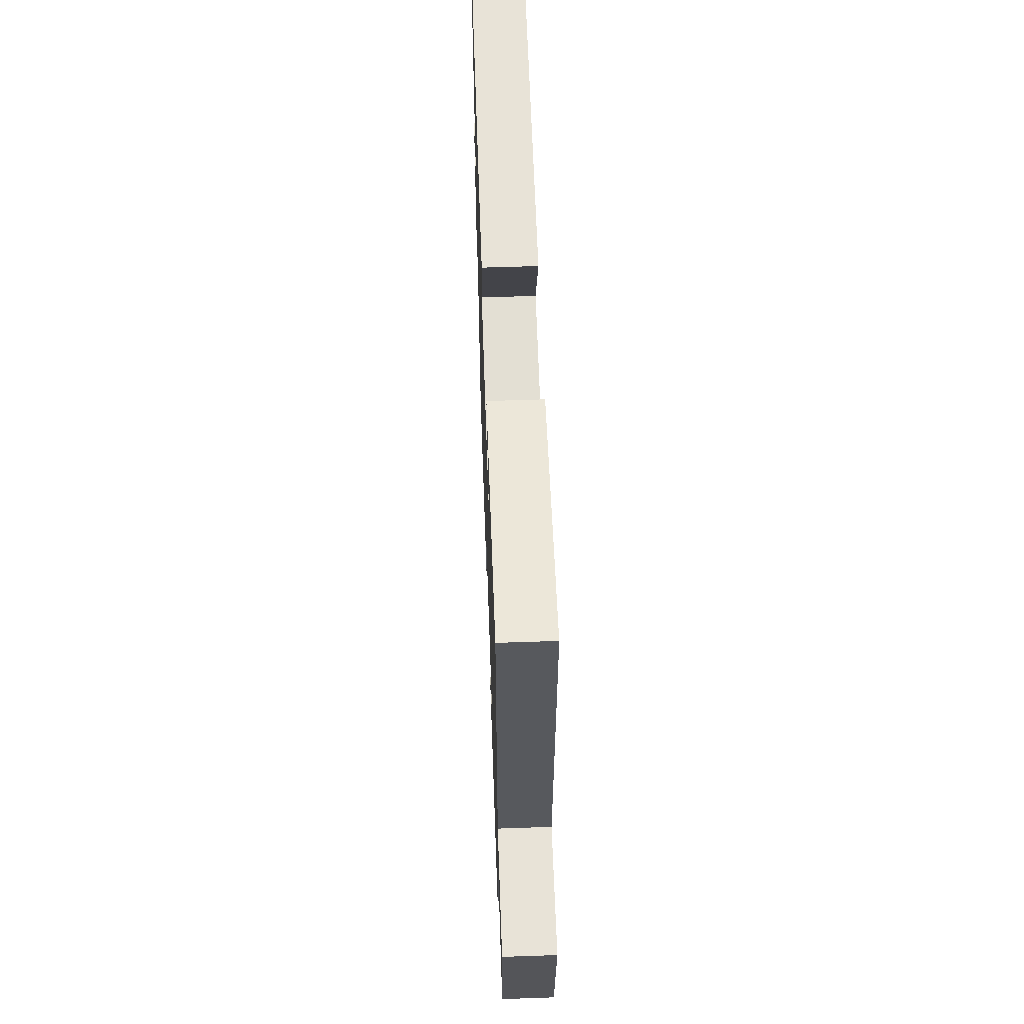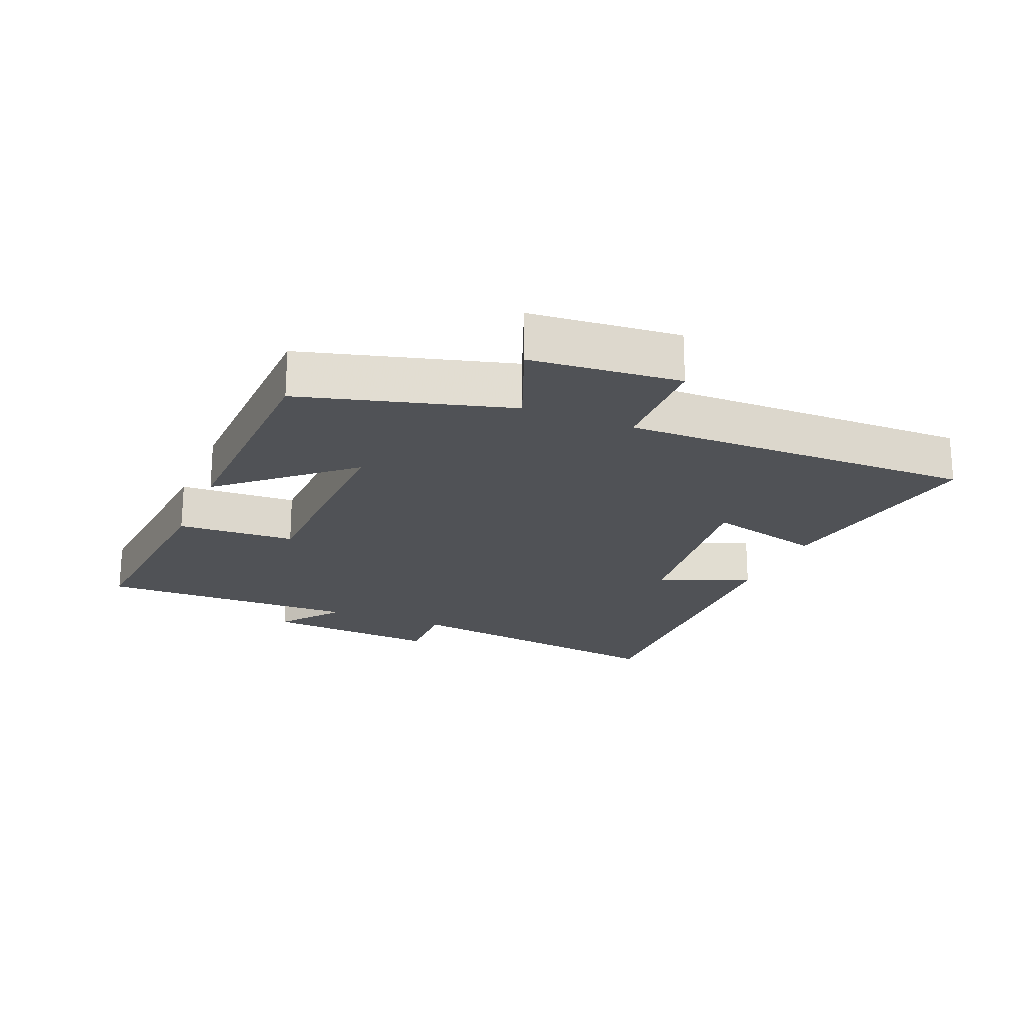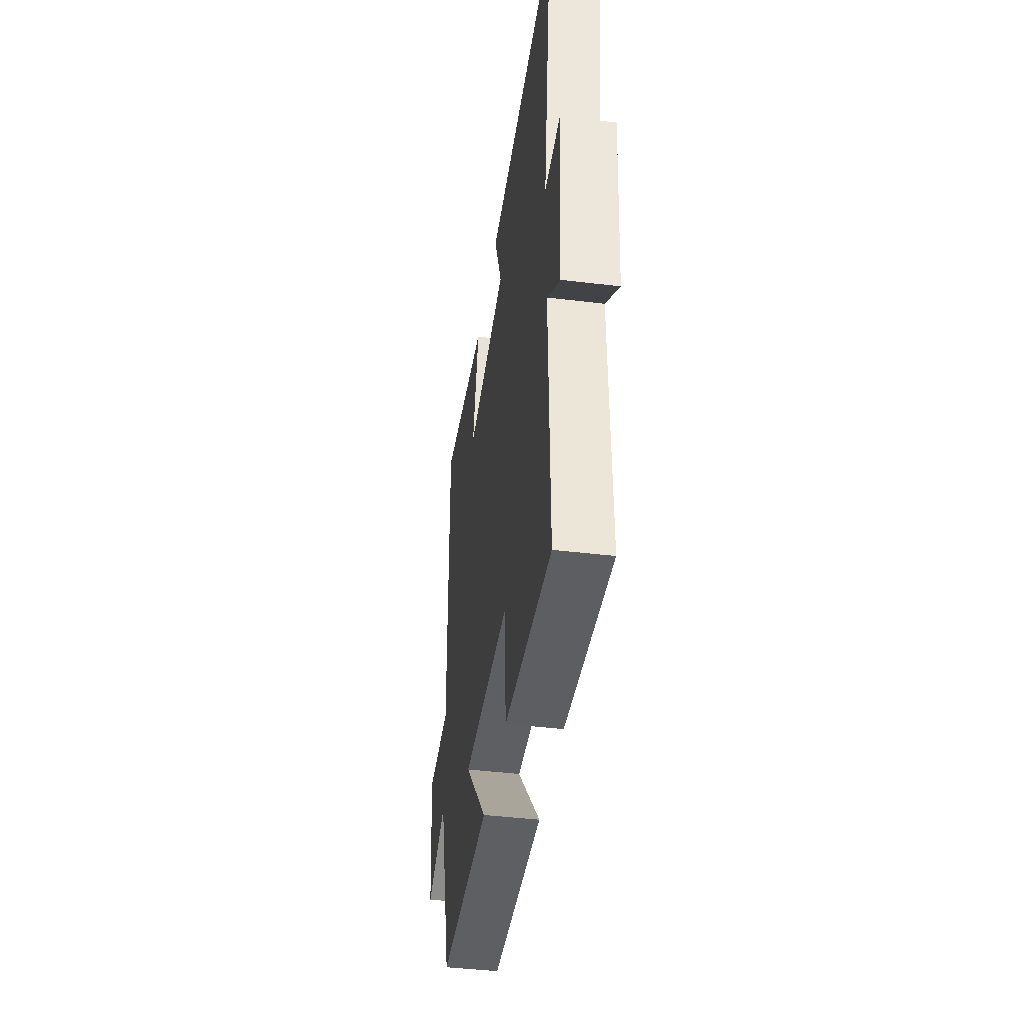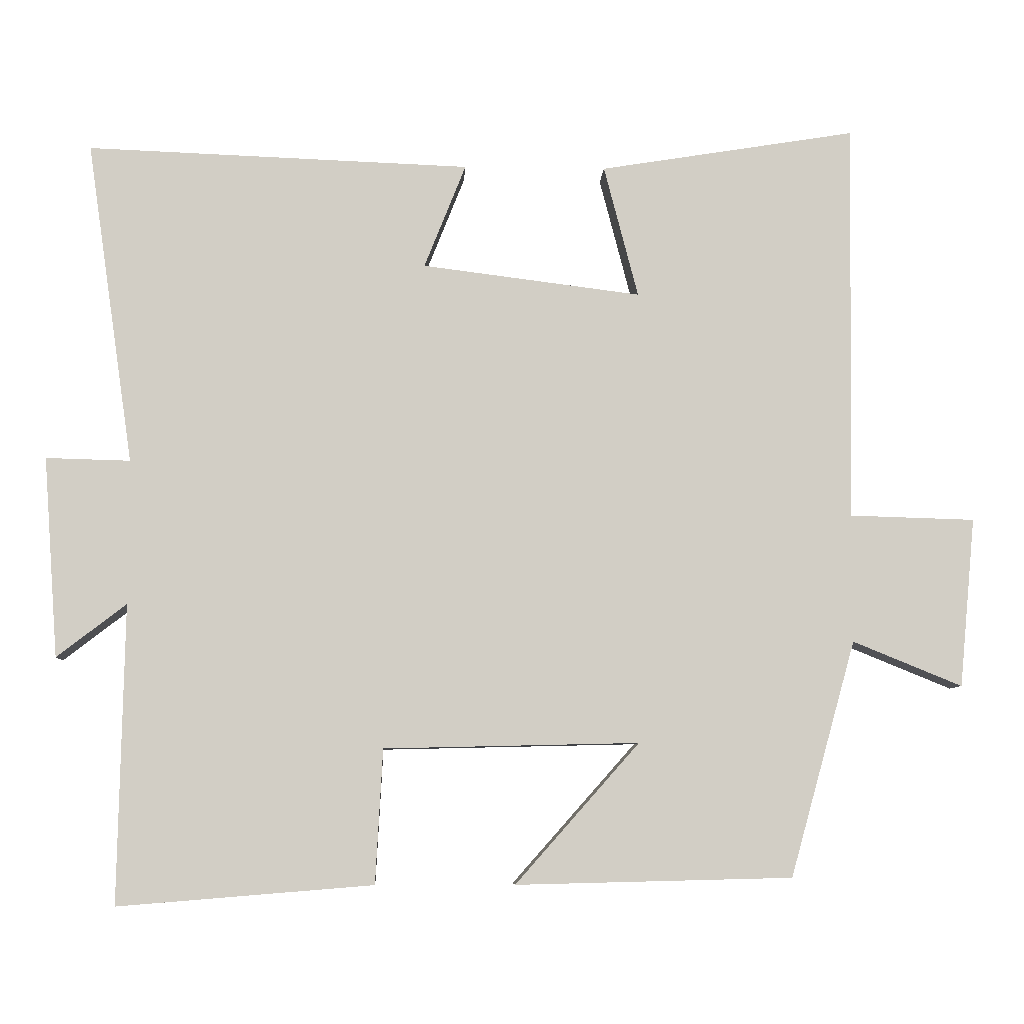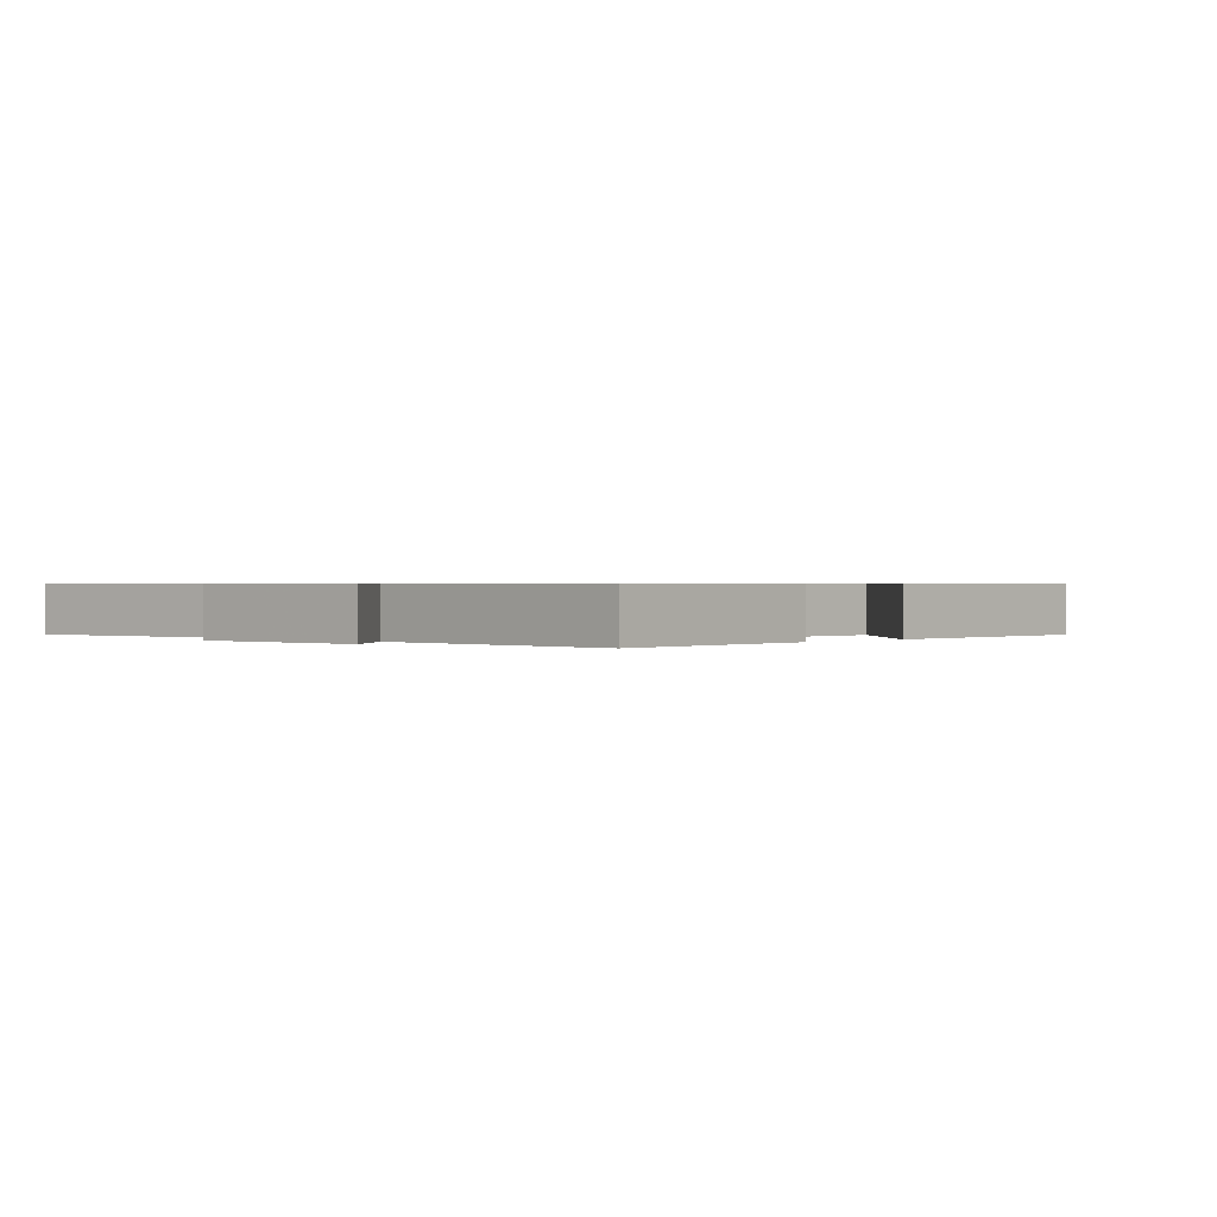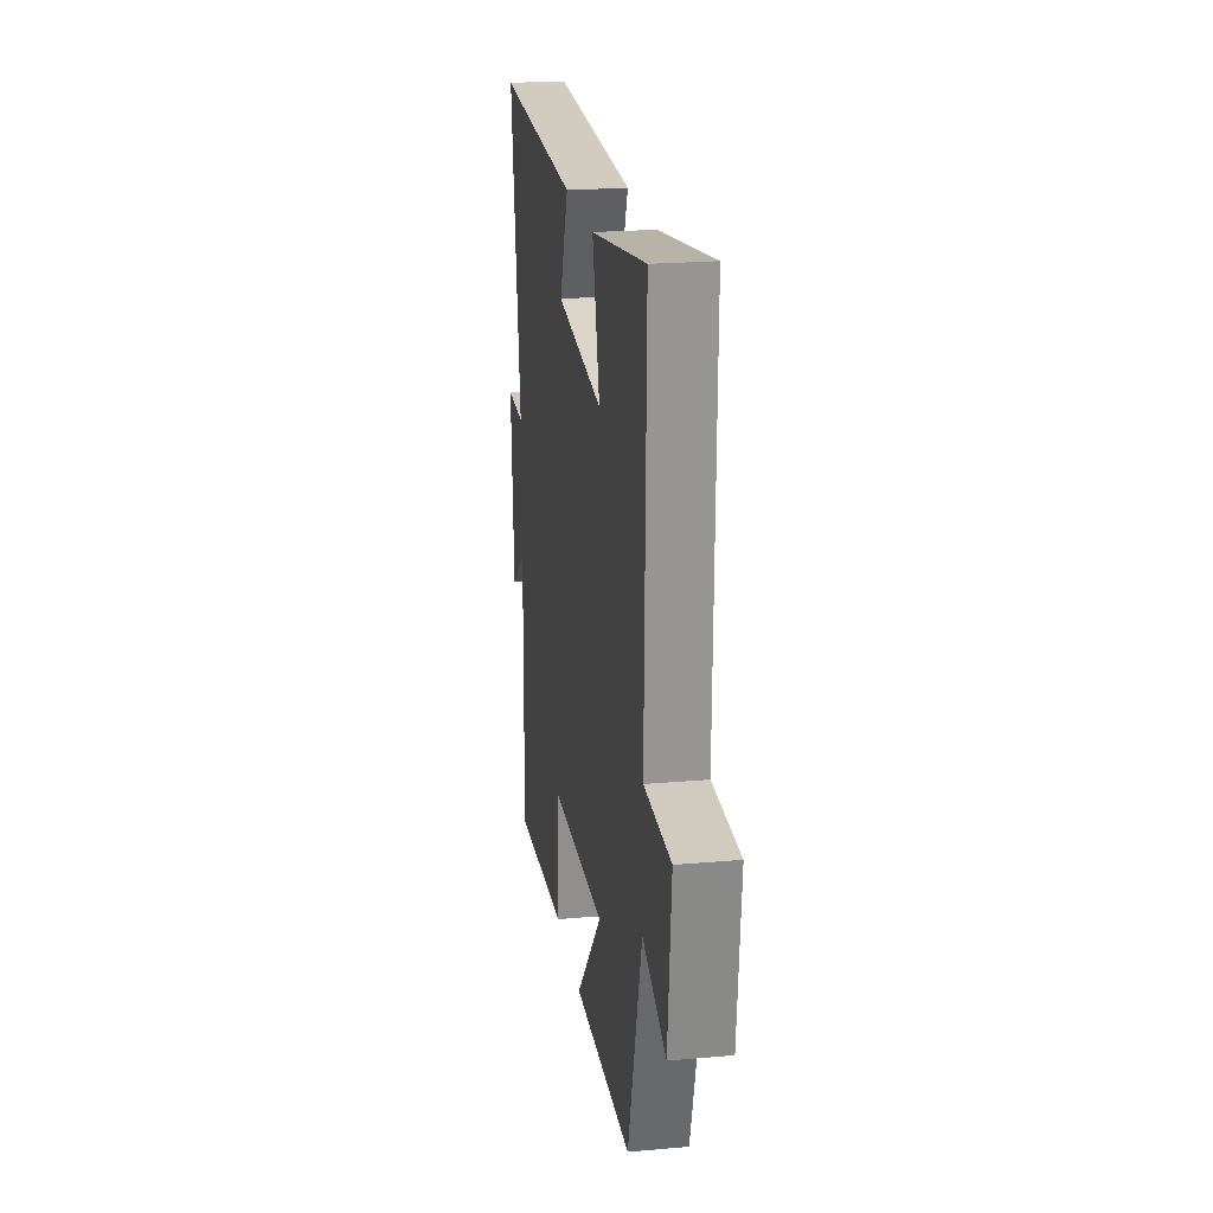
<metadata>
{"format":"obj","ext":"obj","renderer":"f3d","projection":"perspective","resolution":1024,"background":"white","views":[{"elev":59.8,"azim":-92.0,"up":"+Z"},{"elev":-20.9,"azim":-112.8,"up":"+Y"},{"elev":-42.3,"azim":81.7,"up":"+Z"},{"elev":-7.2,"azim":177.2,"up":"+Z"},{"elev":0.6,"azim":134.5,"up":"+Y"},{"elev":21.9,"azim":-98.8,"up":"+Z"}]}
</metadata>
<code>
v 0.508 0.07 -0.528
v 0.159 0.07 -0.5
v 0.149 0.07 -0.316
v -0.201 0.07 -0.308
v -0.031 0.07 -0.5
v -0.41 0.07 -0.491
v -0.5 0.07 -0.168
v -0.65 0.07 -0.229
v -0.672 0.07 0.003
v -0.5 0.07 0.008
v -0.509 0.07 0.557
v -0.157 0.07 0.5
v -0.204 0.07 0.319
v 0.096 0.07 0.357
v 0.039 0.07 0.5
v 0.564 0.07 0.52
v 0.5 0.07 0.078
v 0.615 0.07 0.081
v 0.595 0.07 -0.193
v 0.5 0.07 -0.12
v 0.508 0 -0.528
v 0.159 0 -0.5
v 0.149 0 -0.316
v -0.201 0 -0.308
v -0.031 0 -0.5
v -0.41 0 -0.491
v -0.5 0 -0.168
v -0.65 0 -0.229
v -0.672 0 0.003
v -0.5 0 0.008
v -0.509 0 0.557
v -0.157 0 0.5
v -0.204 0 0.319
v 0.096 0 0.357
v 0.039 0 0.5
v 0.564 0 0.52
v 0.5 0 0.078
v 0.615 0 0.081
v 0.595 0 -0.193
v 0.5 0 -0.12
f 17 18 19 20
f 14 15 16 17
f 13 14 17 20
f 10 11 12 13
f 10 13 20
f 7 8 9 10
f 6 7 10
f 5 6 10
f 4 5 10
f 3 4 10 20
f 1 2 3 20
f 40 39 38 37
f 37 36 35 34
f 40 37 34 33
f 33 32 31 30
f 40 33 30
f 30 29 28 27
f 30 27 26
f 30 26 25
f 30 25 24
f 40 30 24 23
f 40 23 22 21
f 1 21 22 2
f 2 22 23 3
f 3 23 24 4
f 4 24 25 5
f 5 25 26 6
f 6 26 27 7
f 7 27 28 8
f 8 28 29 9
f 9 29 30 10
f 10 30 31 11
f 11 31 32 12
f 12 32 33 13
f 13 33 34 14
f 14 34 35 15
f 15 35 36 16
f 16 36 37 17
f 17 37 38 18
f 18 38 39 19
f 19 39 40 20
f 20 40 21 1

</code>
